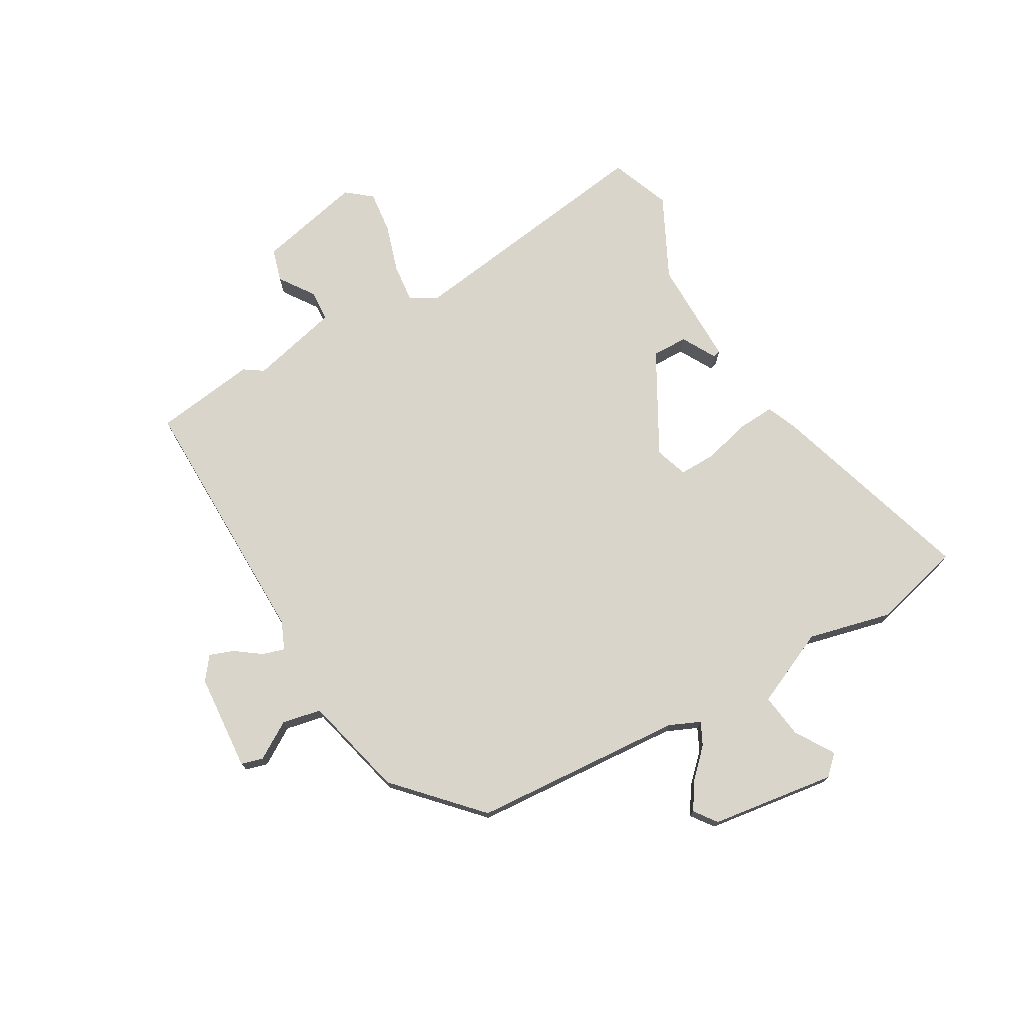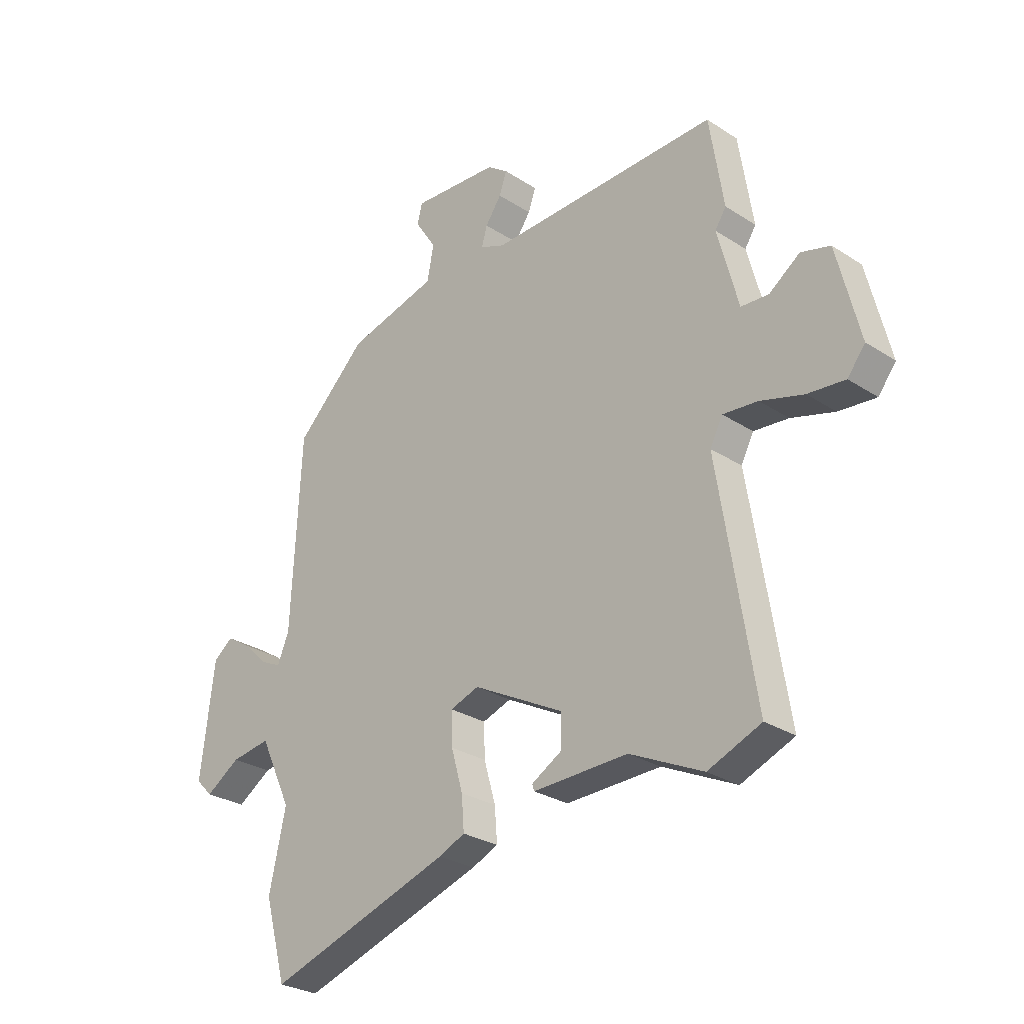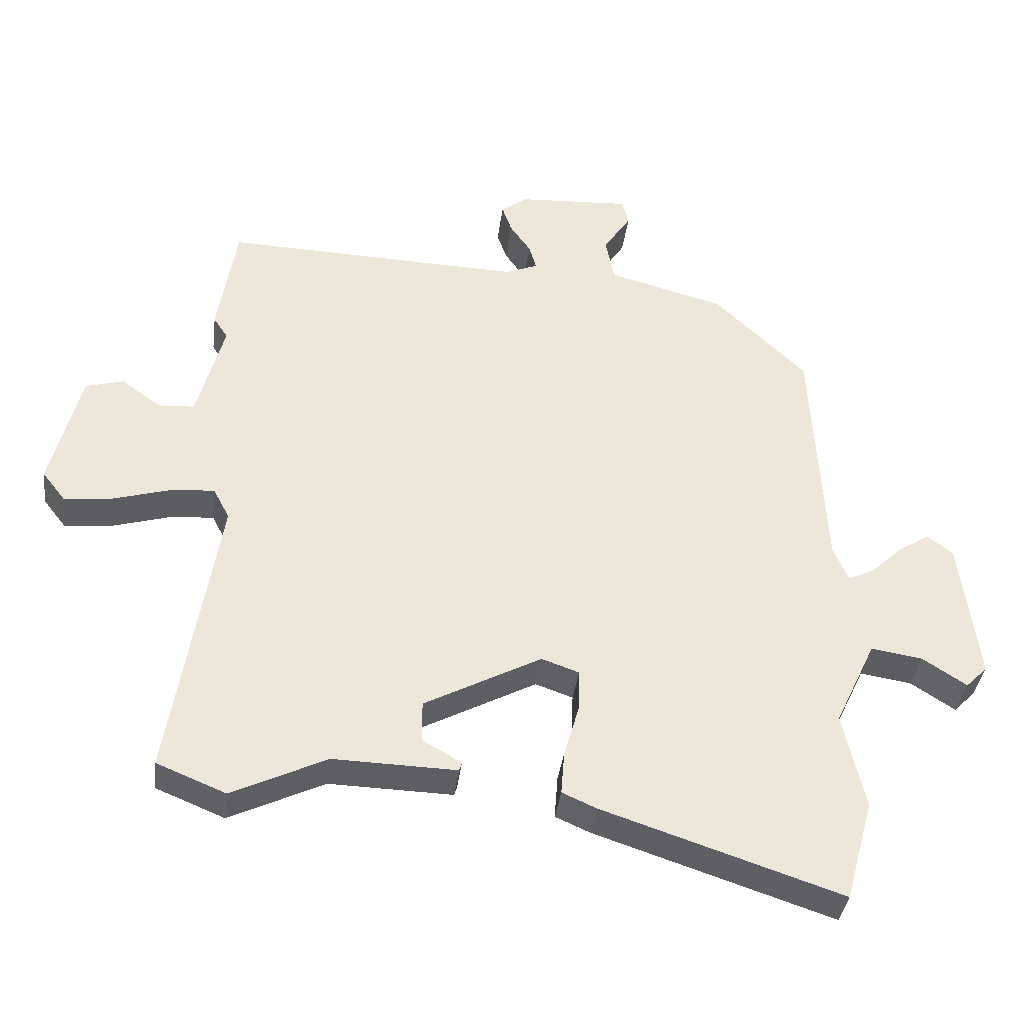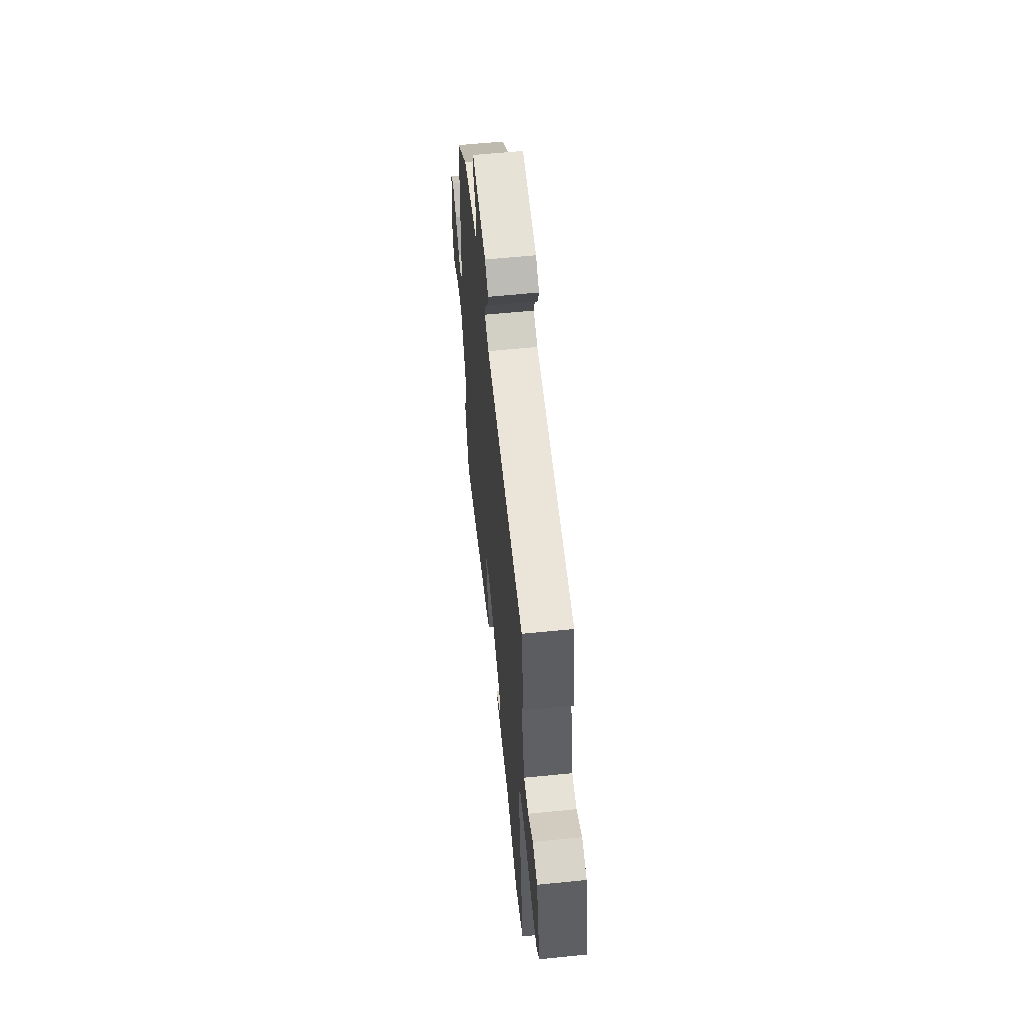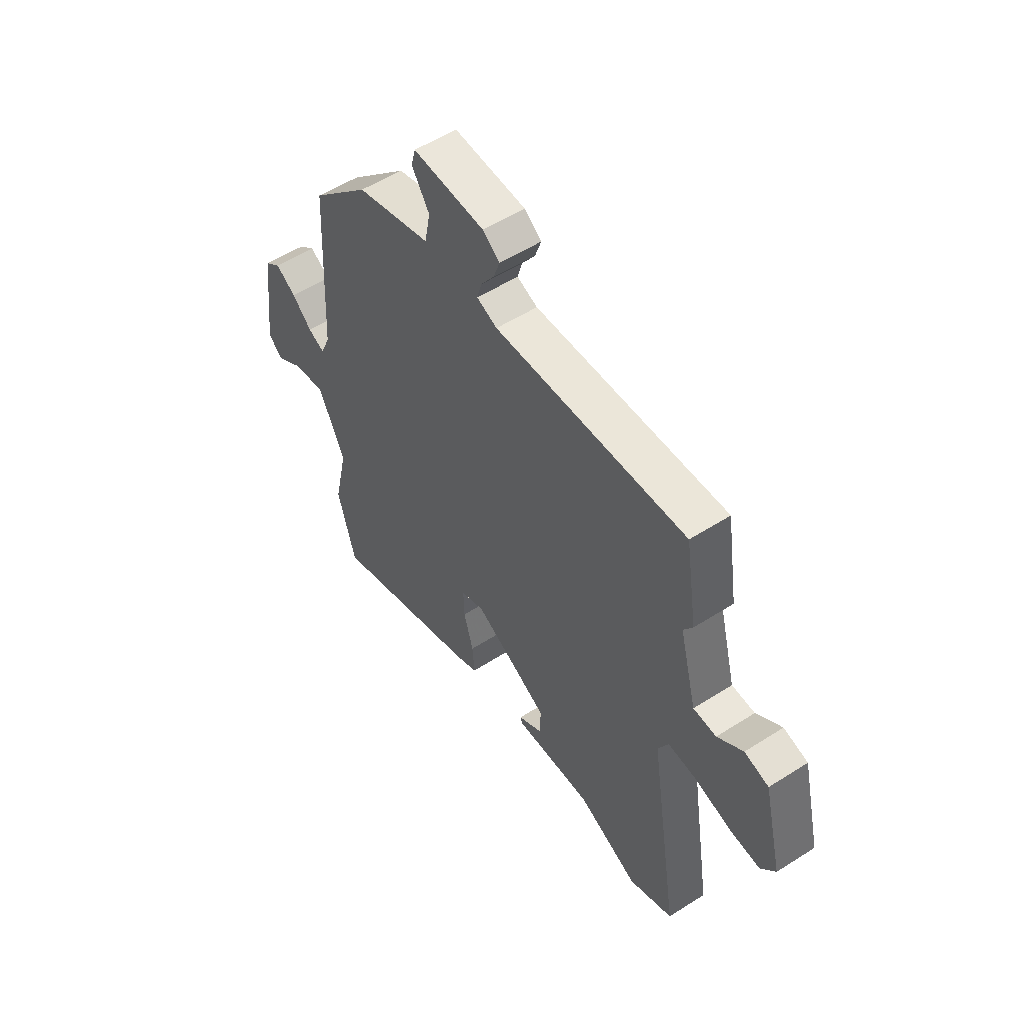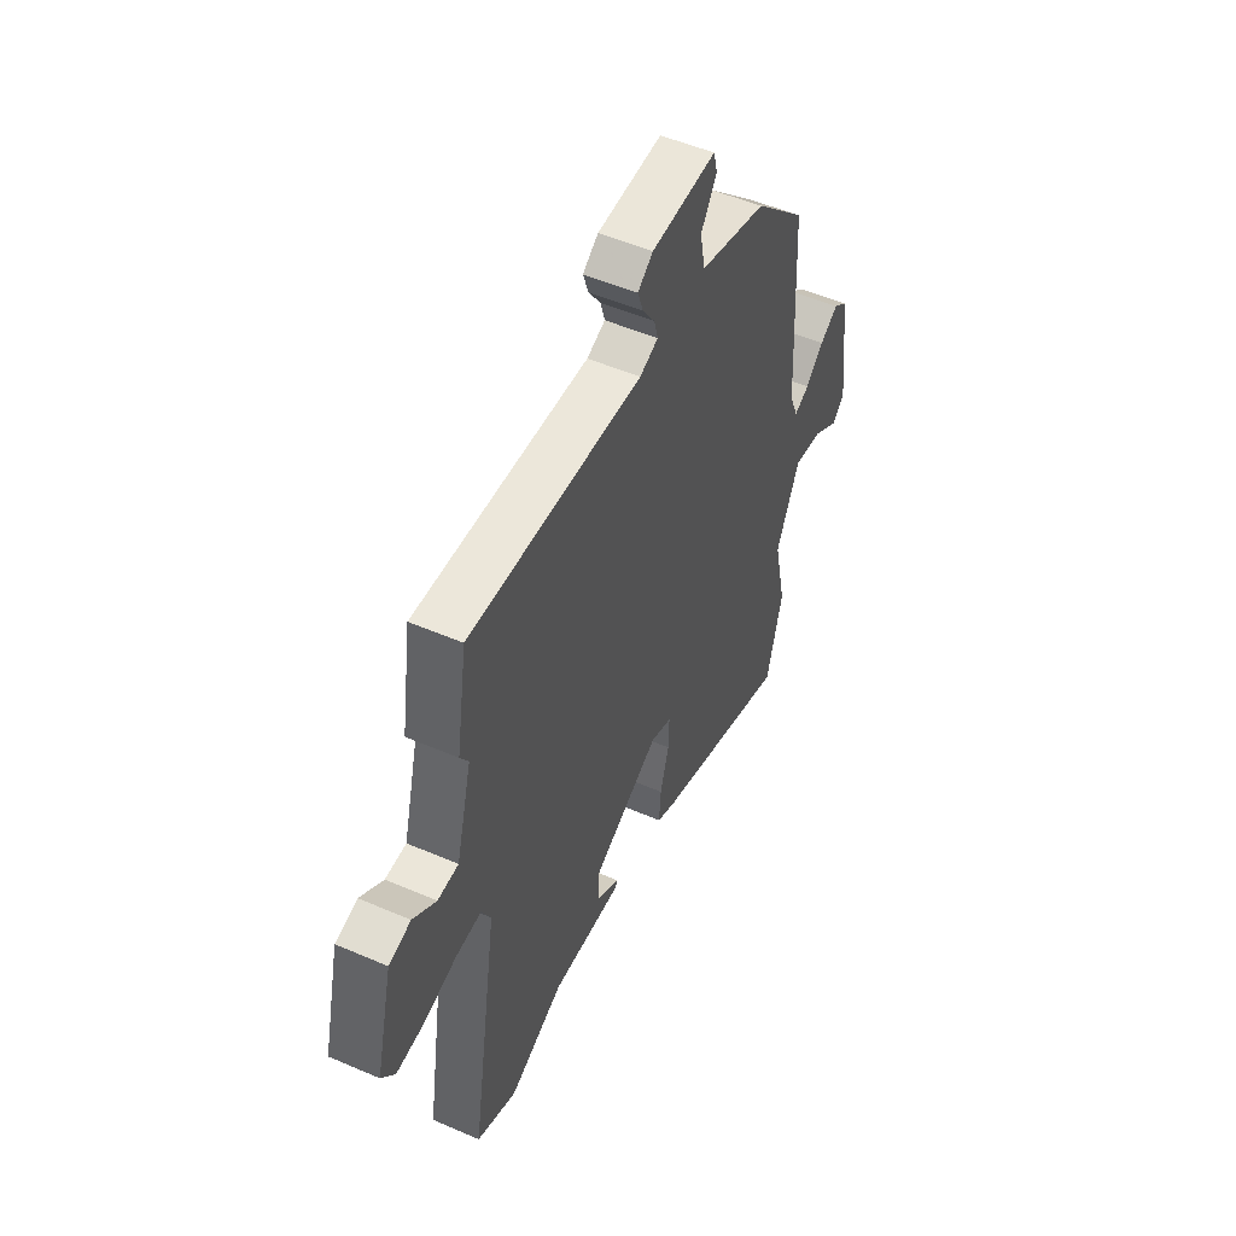
<metadata>
{"format":"obj","ext":"obj","renderer":"f3d","projection":"perspective","resolution":1024,"background":"white","views":[{"elev":74.4,"azim":61.2,"up":"+Y"},{"elev":-27.9,"azim":-134.6,"up":"+Z"},{"elev":-37.5,"azim":-7.2,"up":"+Z"},{"elev":60.4,"azim":-95.8,"up":"+Z"},{"elev":54.2,"azim":-124.2,"up":"+Z"},{"elev":51.2,"azim":-64.8,"up":"+Z"}]}
</metadata>
<code>
v -0.436 0.07 -0.526
v -0.541 0.07 -0.483
v -0.469 0.07 -0.031
v -0.494 0.07 0.017
v -0.563 0.07 0.011
v -0.649 0.07 -0.014
v -0.723 0.07 -0.021
v -0.758 0.07 0.024
v -0.713 0.07 0.208
v -0.655 0.07 0.224
v -0.594 0.07 0.18
v -0.539 0.07 0.183
v -0.498 0.07 0.339
v -0.52 0.07 0.373
v -0.492 0.07 0.552
v -0.033 0.07 0.537
v 0.016 0.07 0.557
v 0.005 0.07 0.596
v -0.027 0.07 0.642
v -0.042 0.07 0.685
v -0.001 0.07 0.715
v 0.171 0.07 0.725
v 0.181 0.07 0.686
v 0.139 0.07 0.621
v 0.152 0.07 0.552
v 0.331 0.07 0.504
v 0.471 0.07 0.368
v 0.49 0.07 -0.006
v 0.513 0.07 -0.061
v 0.553 0.07 -0.042
v 0.601 0.07 0.004
v 0.65 0.07 0.035
v 0.689 0.07 0.005
v 0.716 0.07 -0.216
v 0.683 0.07 -0.249
v 0.615 0.07 -0.205
v 0.537 0.07 -0.193
v 0.474 0.07 -0.326
v 0.507 0.07 -0.475
v 0.464 0.07 -0.631
v 0.099 0.07 -0.511
v 0.047 0.07 -0.488
v 0.052 0.07 -0.422
v 0.075 0.07 -0.341
v 0.077 0.07 -0.276
v 0.02 0.07 -0.256
v -0.159 0.07 -0.351
v -0.159 0.07 -0.414
v -0.099 0.07 -0.449
v -0.103 0.07 -0.462
v -0.291 0.07 -0.457
v -0.436 0 -0.526
v -0.541 0 -0.483
v -0.469 0 -0.031
v -0.494 0 0.017
v -0.563 0 0.011
v -0.649 0 -0.014
v -0.723 0 -0.021
v -0.758 0 0.024
v -0.713 0 0.208
v -0.655 0 0.224
v -0.594 0 0.18
v -0.539 0 0.183
v -0.498 0 0.339
v -0.52 0 0.373
v -0.492 0 0.552
v -0.033 0 0.537
v 0.016 0 0.557
v 0.005 0 0.596
v -0.027 0 0.642
v -0.042 0 0.685
v -0.001 0 0.715
v 0.171 0 0.725
v 0.181 0 0.686
v 0.139 0 0.621
v 0.152 0 0.552
v 0.331 0 0.504
v 0.471 0 0.368
v 0.49 0 -0.006
v 0.513 0 -0.061
v 0.553 0 -0.042
v 0.601 0 0.004
v 0.65 0 0.035
v 0.689 0 0.005
v 0.716 0 -0.216
v 0.683 0 -0.249
v 0.615 0 -0.205
v 0.537 0 -0.193
v 0.474 0 -0.326
v 0.507 0 -0.475
v 0.464 0 -0.631
v 0.099 0 -0.511
v 0.047 0 -0.488
v 0.052 0 -0.422
v 0.075 0 -0.341
v 0.077 0 -0.276
v 0.02 0 -0.256
v -0.159 0 -0.351
v -0.159 0 -0.414
v -0.099 0 -0.449
v -0.103 0 -0.462
v -0.291 0 -0.457
f 48 49 50 51
f 47 48 51
f 47 51 1 2
f 46 47 2 3
f 45 46 3 4
f 41 42 43 44
f 41 44 45
f 38 39 40 41
f 37 38 41 45
f 33 34 35 36
f 33 36 37
f 30 31 32 33
f 29 30 33 37
f 28 29 37 45
f 25 26 27 28
f 21 22 23 24
f 21 24 25
f 18 19 20 21
f 17 18 21 25
f 16 17 25 28
f 13 14 15 16
f 12 13 16 28
f 8 9 10 11
f 5 6 7 8
f 4 5 8 11
f 12 28 45
f 4 11 12 45
f 102 101 100 99
f 102 99 98
f 53 52 102 98
f 54 53 98 97
f 55 54 97 96
f 95 94 93 92
f 96 95 92
f 92 91 90 89
f 96 92 89 88
f 87 86 85 84
f 88 87 84
f 84 83 82 81
f 88 84 81 80
f 96 88 80 79
f 79 78 77 76
f 75 74 73 72
f 76 75 72
f 72 71 70 69
f 76 72 69 68
f 79 76 68 67
f 67 66 65 64
f 79 67 64 63
f 62 61 60 59
f 59 58 57 56
f 62 59 56 55
f 96 79 63
f 96 63 62 55
f 1 52 53 2
f 2 53 54 3
f 3 54 55 4
f 4 55 56 5
f 5 56 57 6
f 6 57 58 7
f 7 58 59 8
f 8 59 60 9
f 9 60 61 10
f 10 61 62 11
f 11 62 63 12
f 12 63 64 13
f 13 64 65 14
f 14 65 66 15
f 15 66 67 16
f 16 67 68 17
f 17 68 69 18
f 18 69 70 19
f 19 70 71 20
f 20 71 72 21
f 21 72 73 22
f 22 73 74 23
f 23 74 75 24
f 24 75 76 25
f 25 76 77 26
f 26 77 78 27
f 27 78 79 28
f 28 79 80 29
f 29 80 81 30
f 30 81 82 31
f 31 82 83 32
f 32 83 84 33
f 33 84 85 34
f 34 85 86 35
f 35 86 87 36
f 36 87 88 37
f 37 88 89 38
f 38 89 90 39
f 39 90 91 40
f 40 91 92 41
f 41 92 93 42
f 42 93 94 43
f 43 94 95 44
f 44 95 96 45
f 45 96 97 46
f 46 97 98 47
f 47 98 99 48
f 48 99 100 49
f 49 100 101 50
f 50 101 102 51
f 51 102 52 1

</code>
